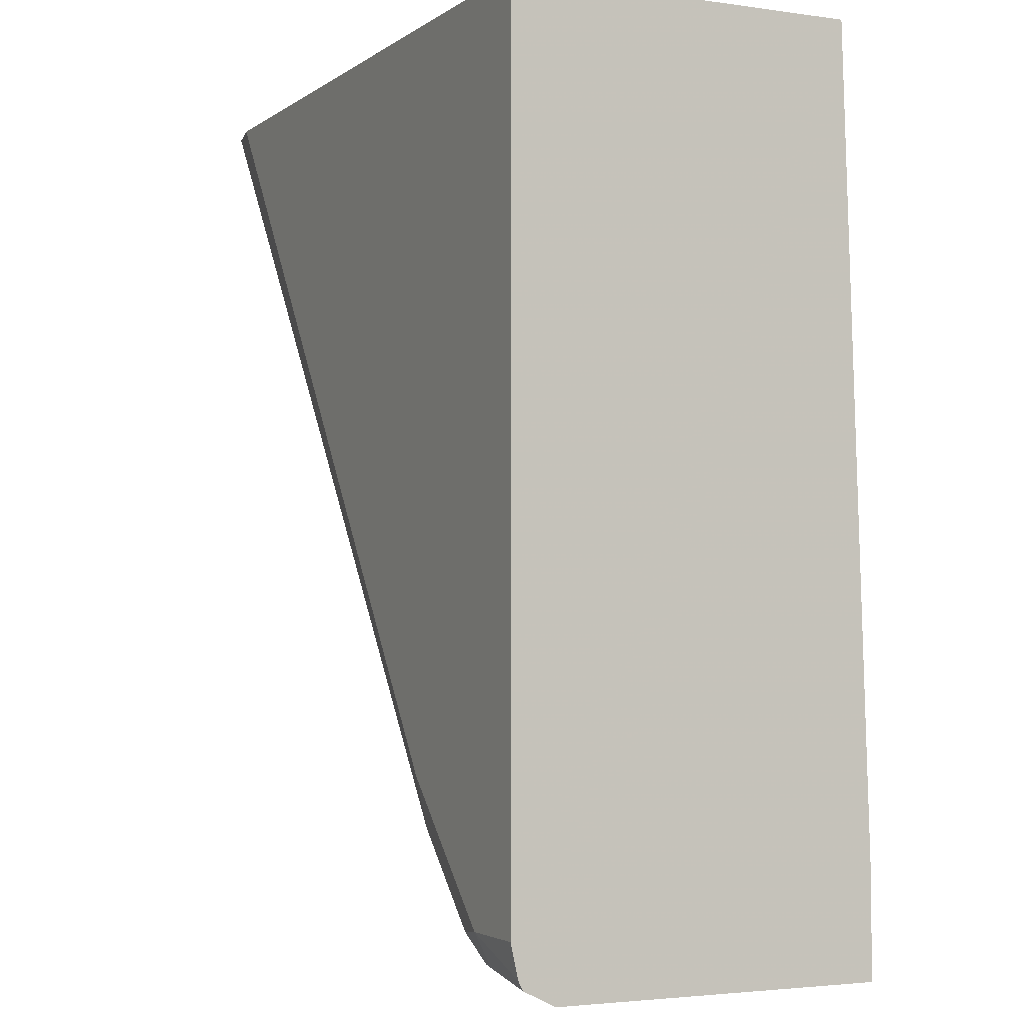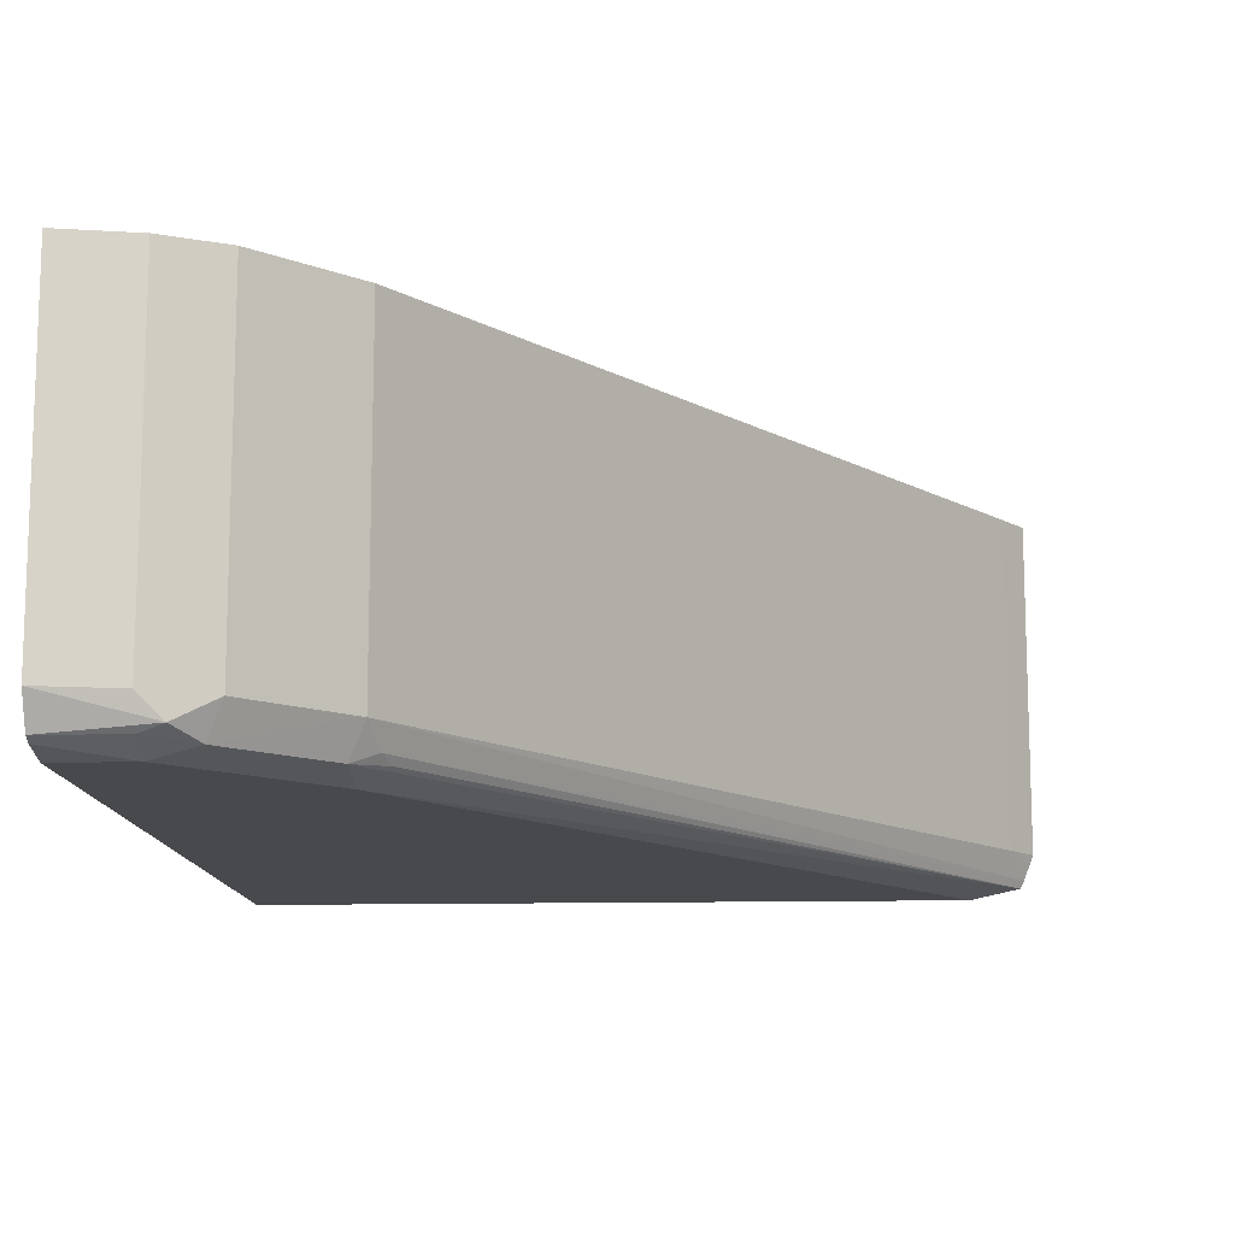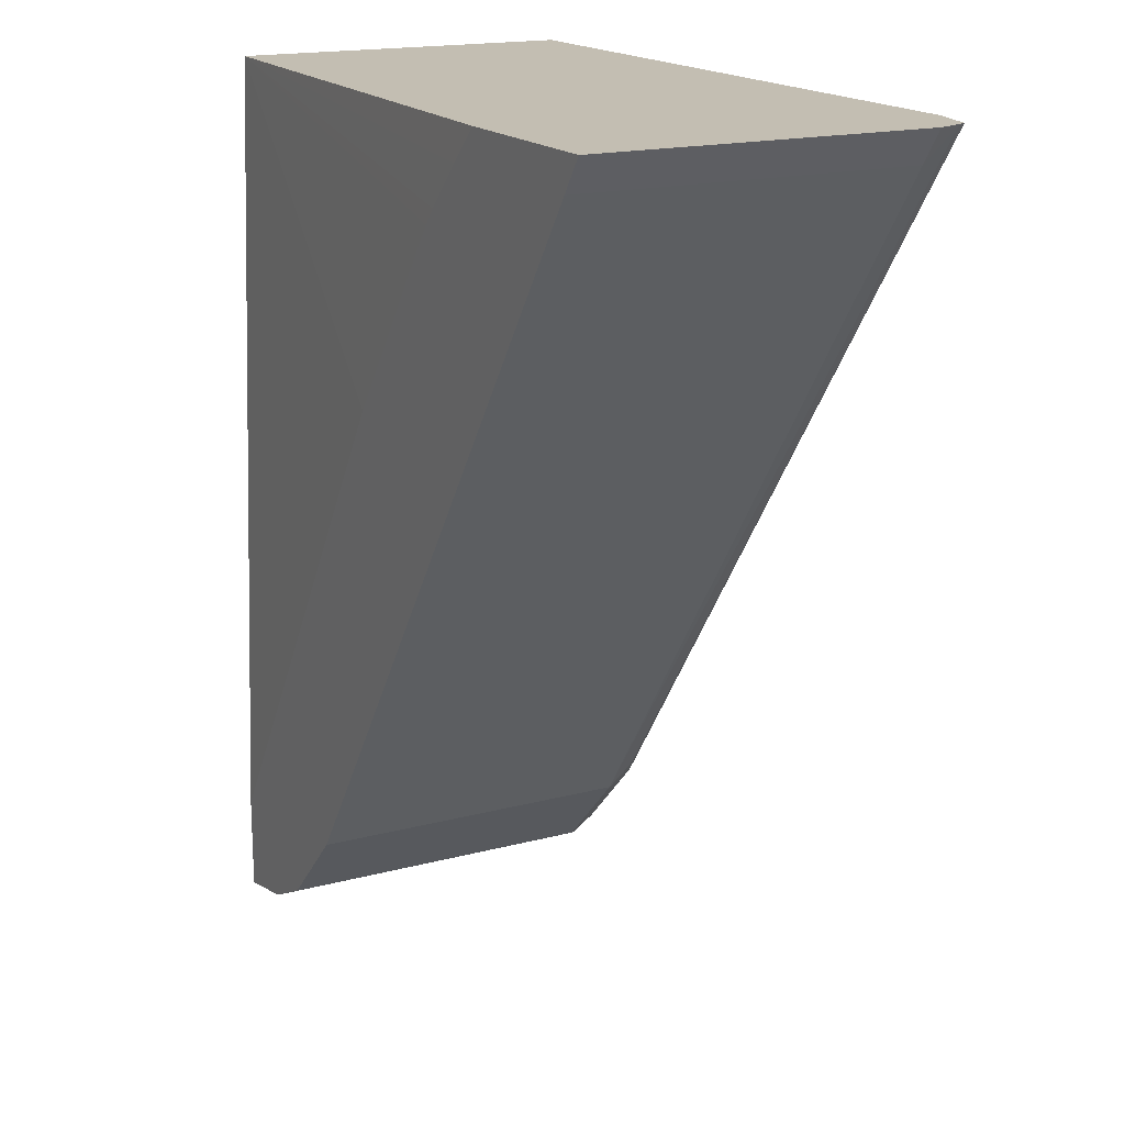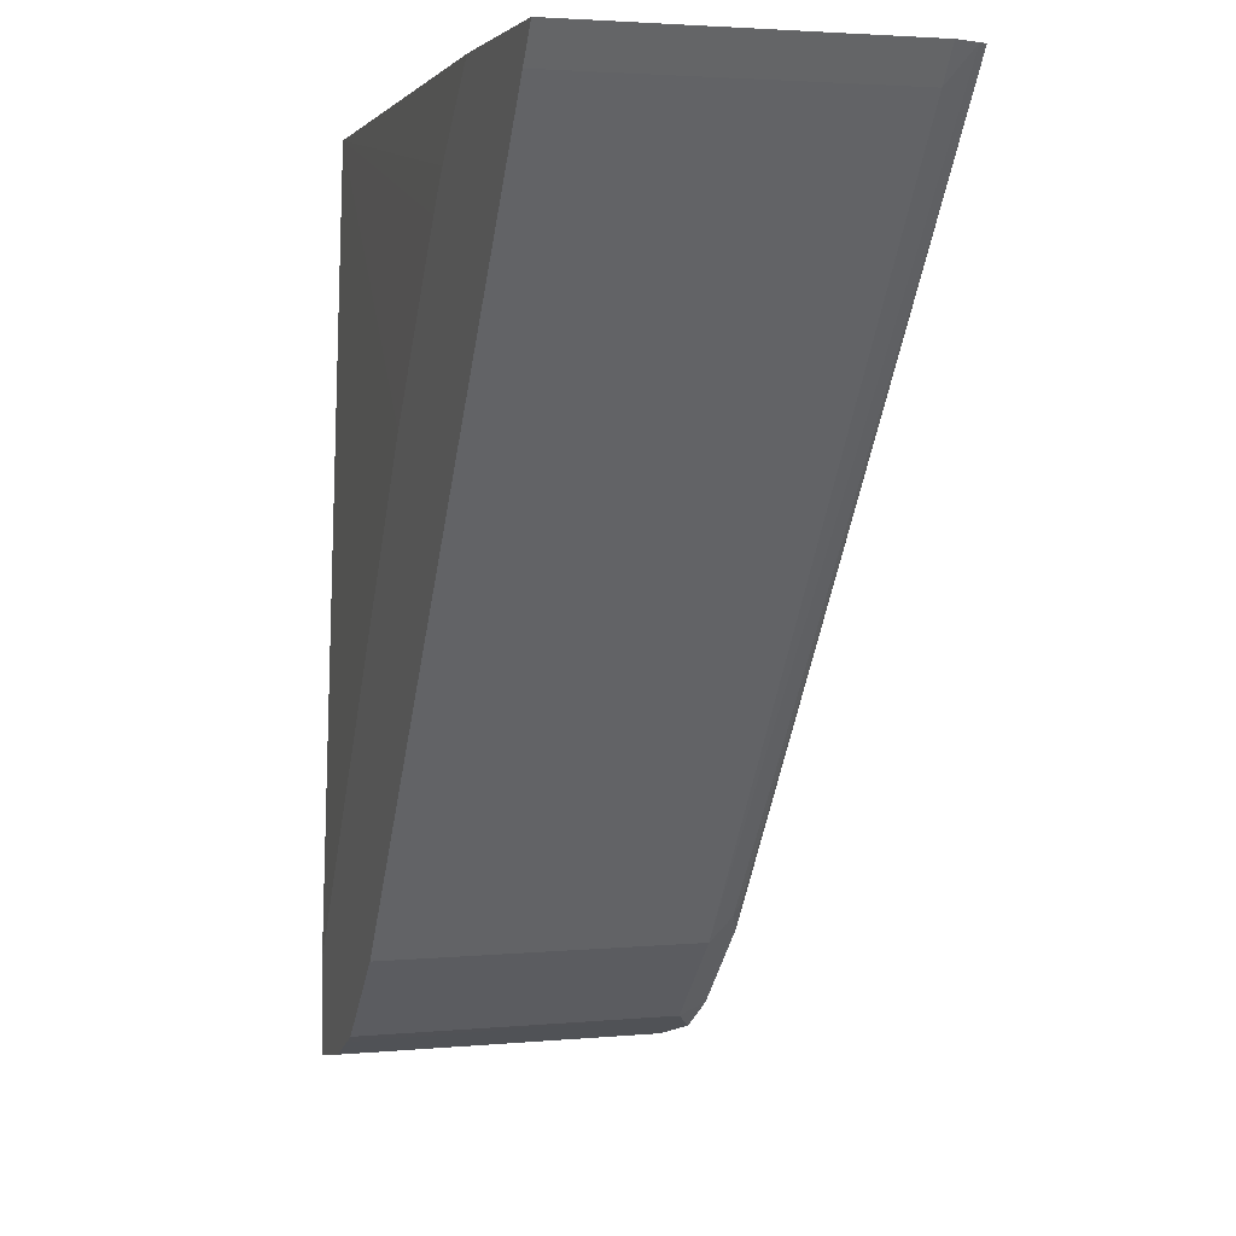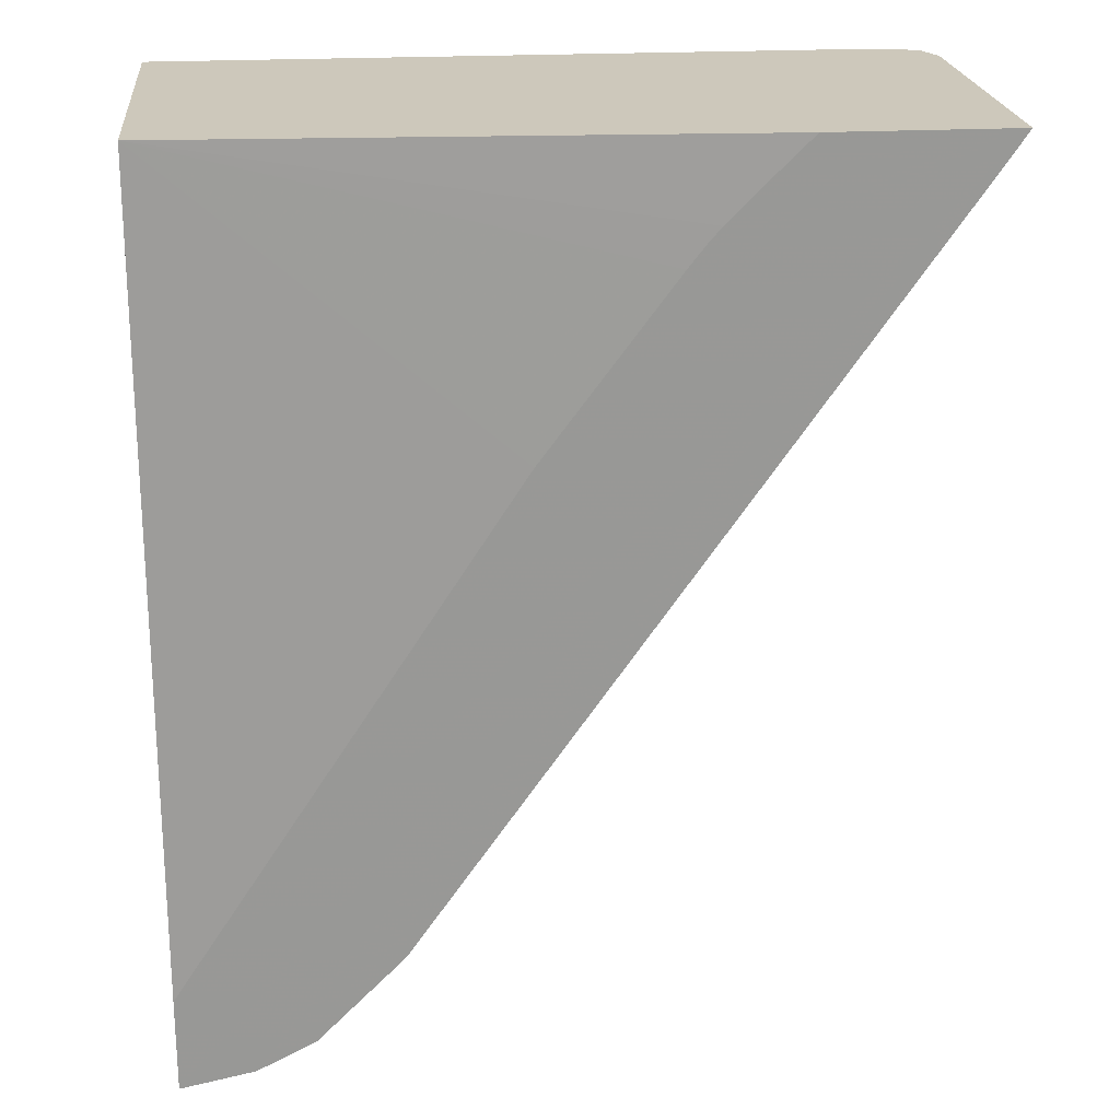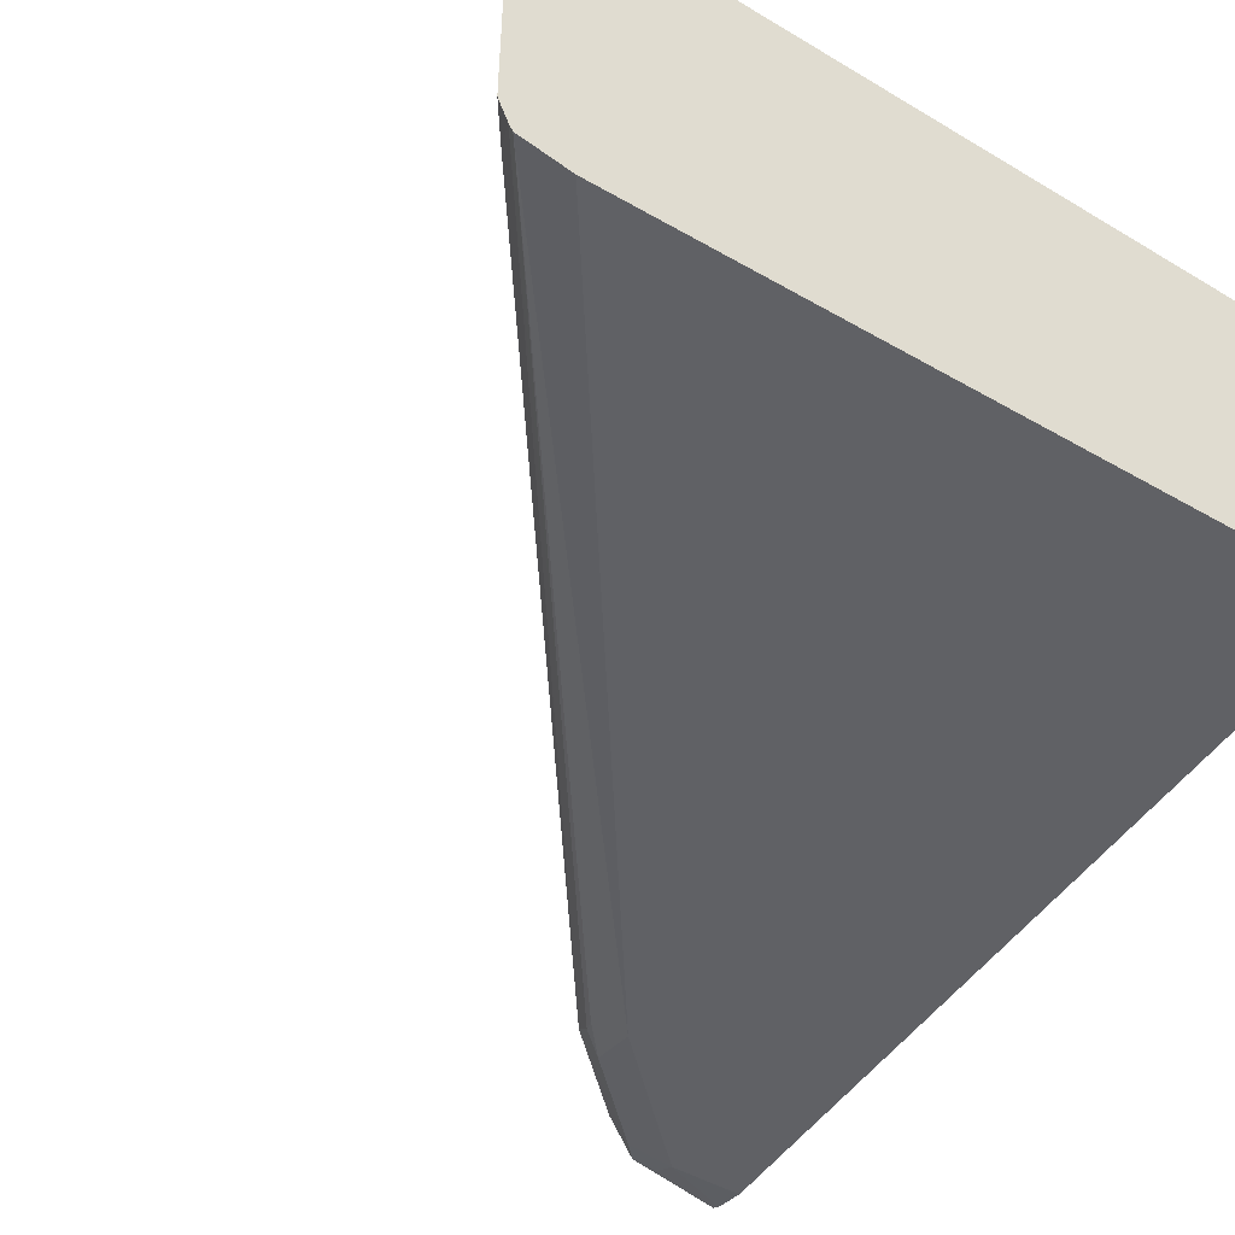
<metadata>
{"format":"obj","ext":"obj","renderer":"f3d","projection":"perspective","resolution":1024,"background":"white","views":[{"elev":-3.1,"azim":64.1,"up":"+Z"},{"elev":-12.5,"azim":-176.8,"up":"+Y"},{"elev":17.5,"azim":-117.7,"up":"+Z"},{"elev":3.1,"azim":-107.7,"up":"+Z"},{"elev":21.9,"azim":174.4,"up":"+Z"},{"elev":-48.9,"azim":-32.4,"up":"+Y"}]}
</metadata>
<code>
v -0.113 -0.1646 -0.1905
v -0.1094 -0.1741 -0.1905
v -0.113 -0.03977 -0.1905
v -0.1043 -0.1646 -0.2031
v -0.1079 -0.177 -0.1905
v 0.09327 -0.1646 -0.483
v 0.09053 -0.1729 -0.4734
v -0.04399 -0.03977 -0.1905
v -0.1043 -0.03977 -0.2031
v -0.09878 -0.179 -0.1905
v 0.08779 -0.1756 -0.4665
v 0.09879 -0.177 -0.4795
v 0.09879 -0.1811 -0.461
v 0.09327 -0.03977 -0.483
v 0.1262 -0.1646 -0.5159
v 0.1317 -0.177 -0.5125
v 0.176 -0.0494 -0.1905
v -0.03047 -0.03977 -0.2037
v -0.08939 -0.1811 -0.1905
v 0.1153 -0.1811 -0.4775
v 0.1262 -0.03977 -0.5159
v 0.1326 -0.03977 -0.5191
v 0.1399 -0.1729 -0.5227
v 0.1482 -0.1756 -0.5214
v 0.1482 -0.1811 -0.5104
v 0.04691 -0.03977 -0.3
v -0.002443 -0.03977 -0.2341
v -0.008695 -0.03977 -0.2262
v -0.01398 -0.03977 -0.2201
v 0.176 -0.1811 -0.1905
v 0.176 -0.03977 -0.4962
v 0.1436 -0.03977 -0.5246
v 0.1482 -0.1646 -0.5269
v 0.176 -0.1646 -0.5326
v 0.176 -0.1766 -0.5266
v 0.176 -0.1783 -0.5232
v 0.176 -0.1811 -0.5104
v 0.176 -0.03977 -0.5326
v 0.1482 -0.03977 -0.5269
f 15 22 23
f 16 25 20
f 16 24 25
f 17 27 28
f 16 23 24
f 15 23 16
f 17 26 27
f 13 20 25
f 13 30 19
f 13 37 30
f 13 25 37
f 12 20 13
f 12 16 20
f 17 28 29
f 10 13 19
f 15 21 22
f 17 29 18
f 24 36 25
f 17 37 36
f 8 17 18
f 33 38 34
f 33 39 38
f 32 39 33
f 25 36 37
f 24 35 36
f 23 35 24
f 17 30 37
f 23 34 35
f 23 32 33
f 22 32 23
f 17 31 26
f 17 38 31
f 17 34 38
f 17 35 34
f 17 36 35
f 23 33 34
f 7 12 11
f 4 9 14
f 6 16 12
f 3 18 29
f 3 8 18
f 2 7 5
f 2 6 7
f 2 4 6
f 1 4 2
f 1 3 9
f 1 8 3
f 1 17 8
f 1 30 17
f 1 19 30
f 1 10 19
f 1 5 10
f 1 2 5
f 6 12 7
f 3 29 28
f 3 28 27
f 1 9 4
f 3 26 31
f 6 15 16
f 3 27 26
f 6 21 15
f 6 14 21
f 5 13 10
f 5 11 12
f 5 7 11
f 4 14 6
f 5 12 13
f 3 21 14
f 3 22 21
f 3 32 22
f 3 39 32
f 3 38 39
f 3 31 38
f 3 14 9

</code>
